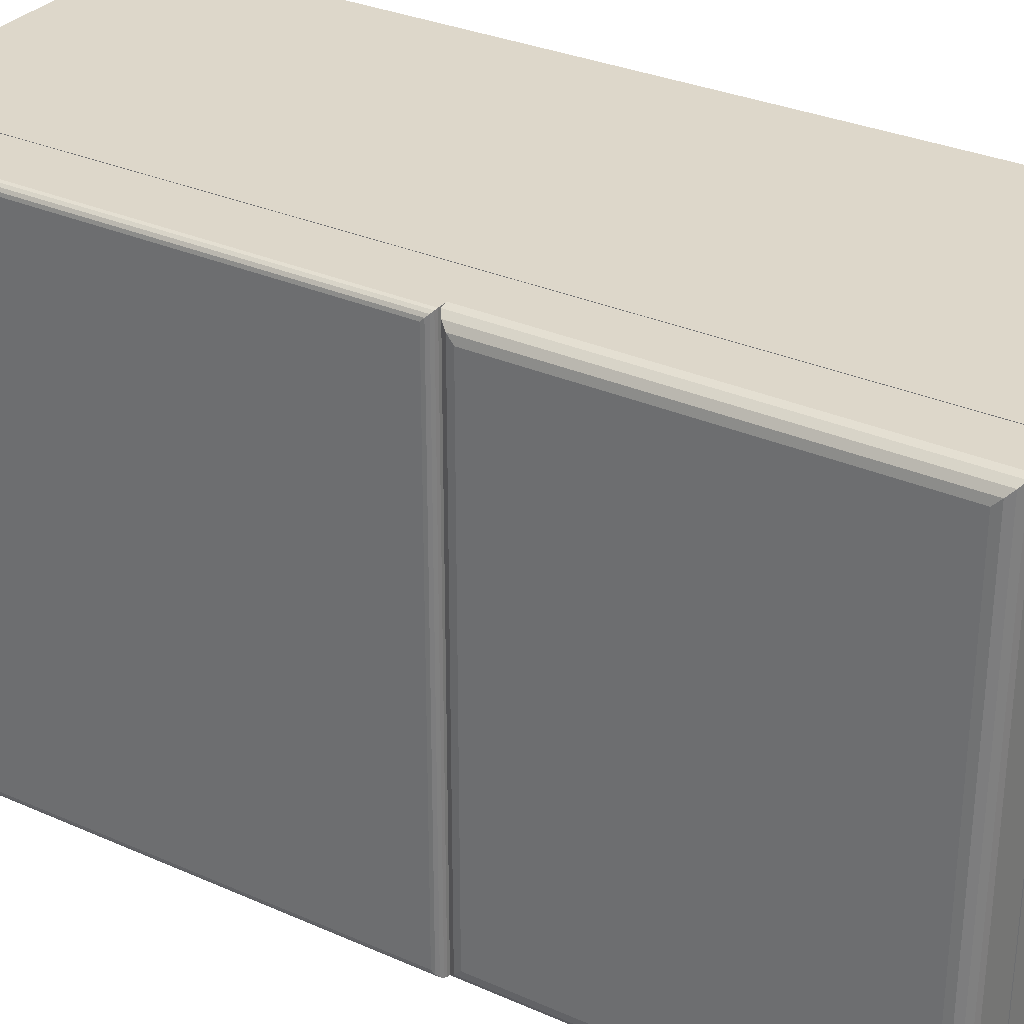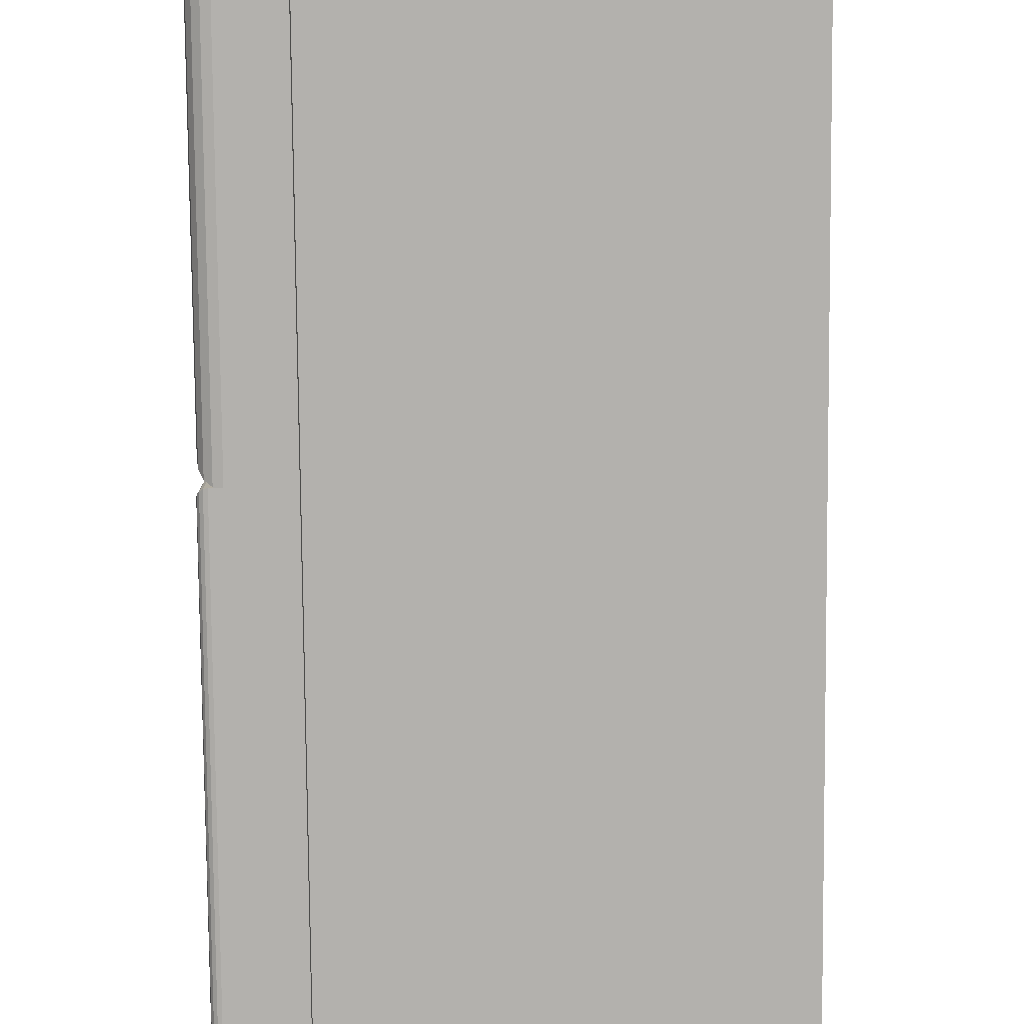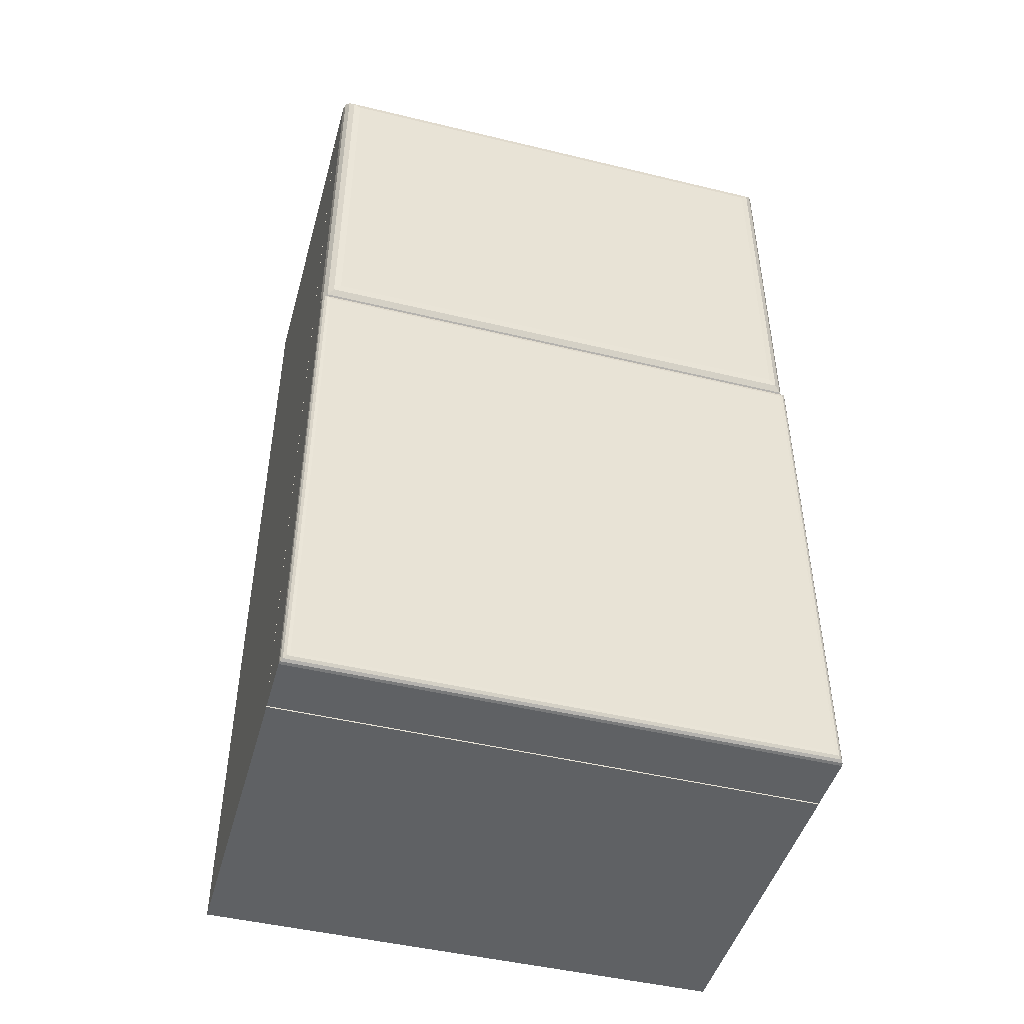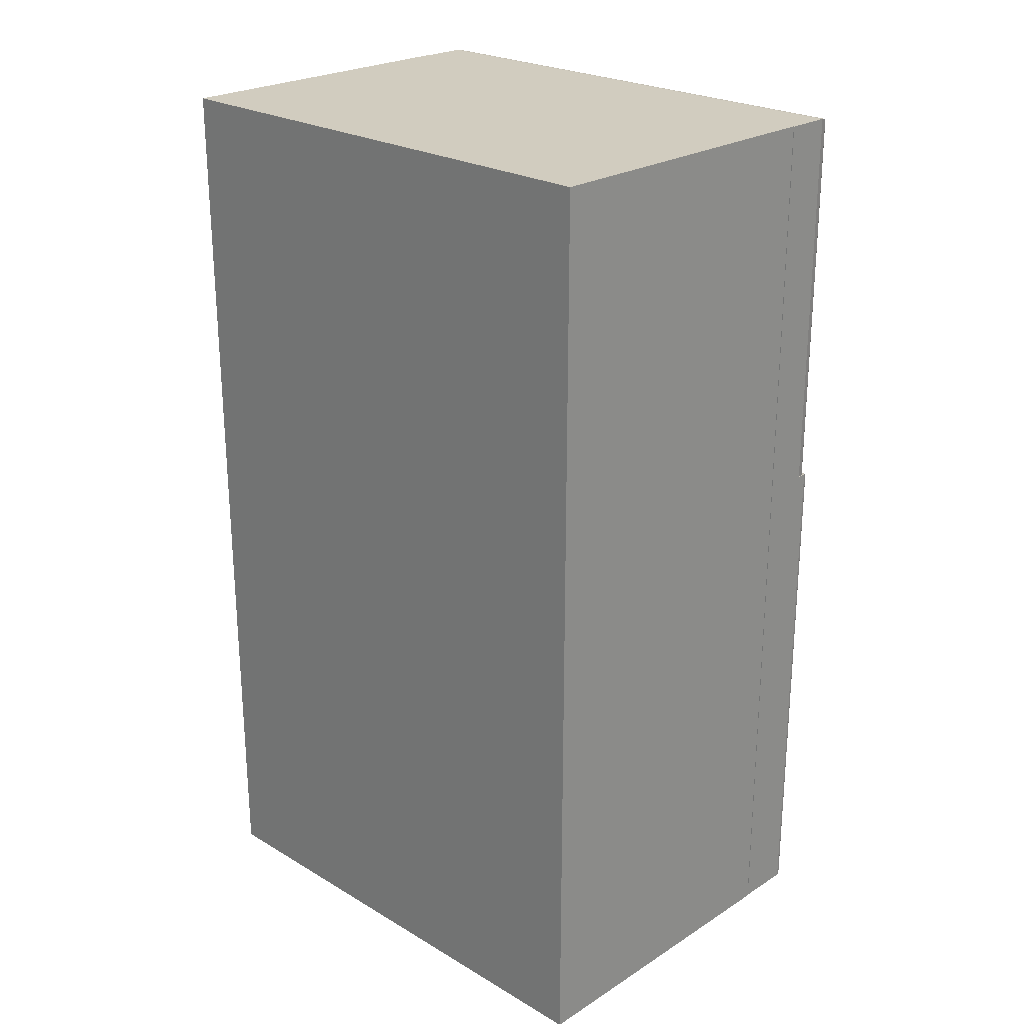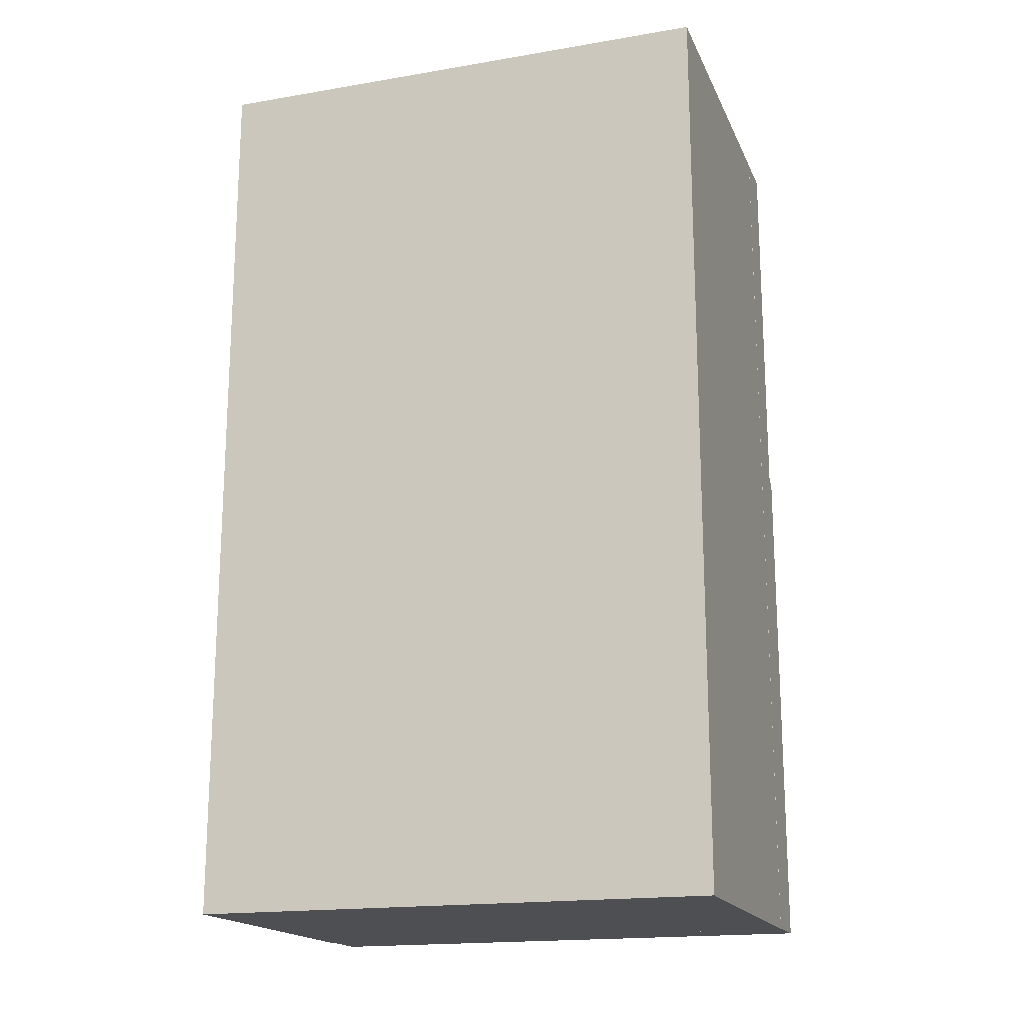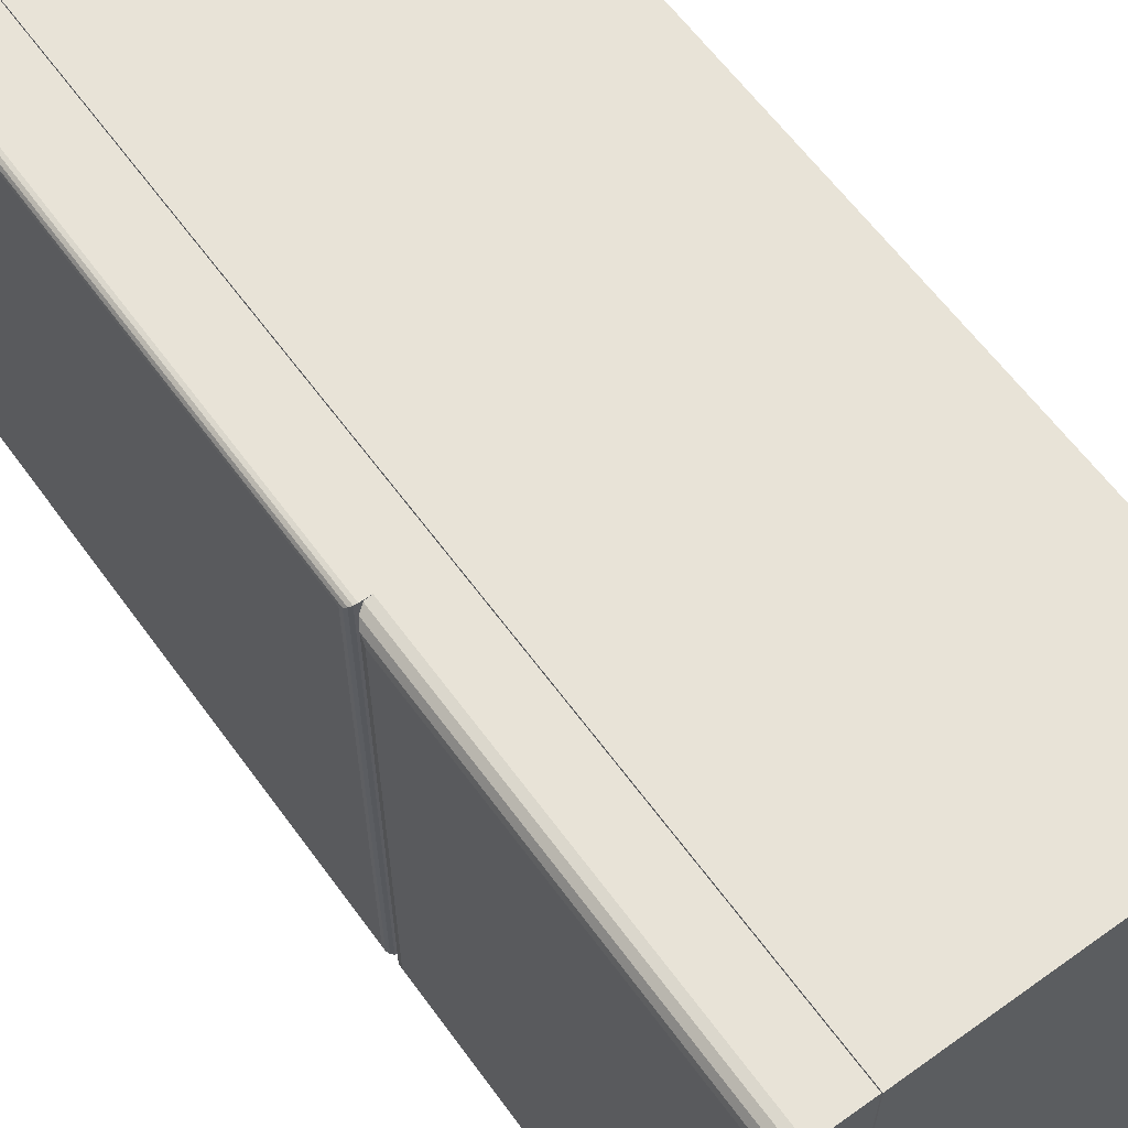
<metadata>
{"format":"obj","ext":"obj","renderer":"f3d","projection":"perspective","resolution":1024,"background":"white","views":[{"elev":30.9,"azim":122.4,"up":"+Z"},{"elev":-79.3,"azim":-179.5,"up":"+Z"},{"elev":-46.6,"azim":74.6,"up":"+Y"},{"elev":24.2,"azim":-45.9,"up":"+Y"},{"elev":-17.8,"azim":-71.7,"up":"+Y"},{"elev":61.9,"azim":144.0,"up":"+Z"}]}
</metadata>
<code>
o Base_Cube.019
v -4.851 0.1 2.621
v -4.851 2.9 2.621
v -4.851 0.1 1.021
v -4.851 2.9 1.021
v -3.851 0.1 2.621
v -3.851 2.9 2.621
v -3.851 0.1 1.021
v -3.851 2.9 1.021
f 1 2 4 3
f 3 4 8 7
f 7 8 6 5
f 5 6 2 1
f 3 7 5 1
f 8 4 2 6
o Fridge_Cube.020
v -3.849 0.102 2.621
v -3.849 1.702 2.621
v -3.849 0.102 1.021
v -3.849 1.702 1.021
v -3.649 0.127 2.596
v -3.674 0.102 2.621
v -3.651 0.1175 2.606
v -3.656 0.1093 2.614
v -3.664 0.1039 2.619
v -3.674 1.702 2.621
v -3.649 1.677 2.596
v -3.664 1.7 2.619
v -3.656 1.695 2.614
v -3.651 1.687 2.606
v -3.649 0.127 1.046
v -3.674 0.102 1.021
v -3.651 0.1175 1.037
v -3.656 0.1093 1.028
v -3.664 0.1039 1.023
v -3.649 1.677 1.046
v -3.674 1.702 1.021
v -3.651 1.687 1.037
v -3.656 1.695 1.028
v -3.664 1.7 1.023
f 9 10 12 11
f 14 18 10 9
f 29 12 10 18
f 23 28 19 13
f 11 12 29 24
f 28 23 25 30
f 30 25 26 31
f 31 26 27 32
f 32 27 24 29
f 14 24 27 17
f 17 27 26 16
f 16 26 25 15
f 15 25 23 13
f 29 18 20 32
f 32 20 21 31
f 31 21 22 30
f 30 22 19 28
f 18 14 17 20
f 20 17 16 21
f 21 16 15 22
f 22 15 13 19
f 11 24 14 9
o Freezer_Cube.021
v -3.849 1.699 2.621
v -3.849 2.899 2.621
v -3.849 1.699 1.021
v -3.849 2.899 1.021
v -3.649 1.754 2.566
v -3.704 1.699 2.621
v -3.653 1.733 2.587
v -3.665 1.715 2.605
v -3.683 1.703 2.617
v -3.704 2.899 2.621
v -3.649 2.844 2.566
v -3.683 2.895 2.617
v -3.665 2.883 2.605
v -3.653 2.865 2.587
v -3.649 1.754 1.076
v -3.704 1.699 1.021
v -3.653 1.733 1.055
v -3.665 1.715 1.037
v -3.683 1.703 1.025
v -3.649 2.844 1.076
v -3.704 2.899 1.021
v -3.653 2.865 1.055
v -3.665 2.883 1.037
v -3.683 2.895 1.025
f 33 34 36 35
f 38 42 34 33
f 53 36 34 42
f 47 52 43 37
f 35 36 53 48
f 52 47 49 54
f 54 49 50 55
f 55 50 51 56
f 56 51 48 53
f 38 48 51 41
f 41 51 50 40
f 40 50 49 39
f 39 49 47 37
f 53 42 44 56
f 56 44 45 55
f 55 45 46 54
f 54 46 43 52
f 42 38 41 44
f 44 41 40 45
f 45 40 39 46
f 46 39 37 43
f 35 48 38 33

</code>
